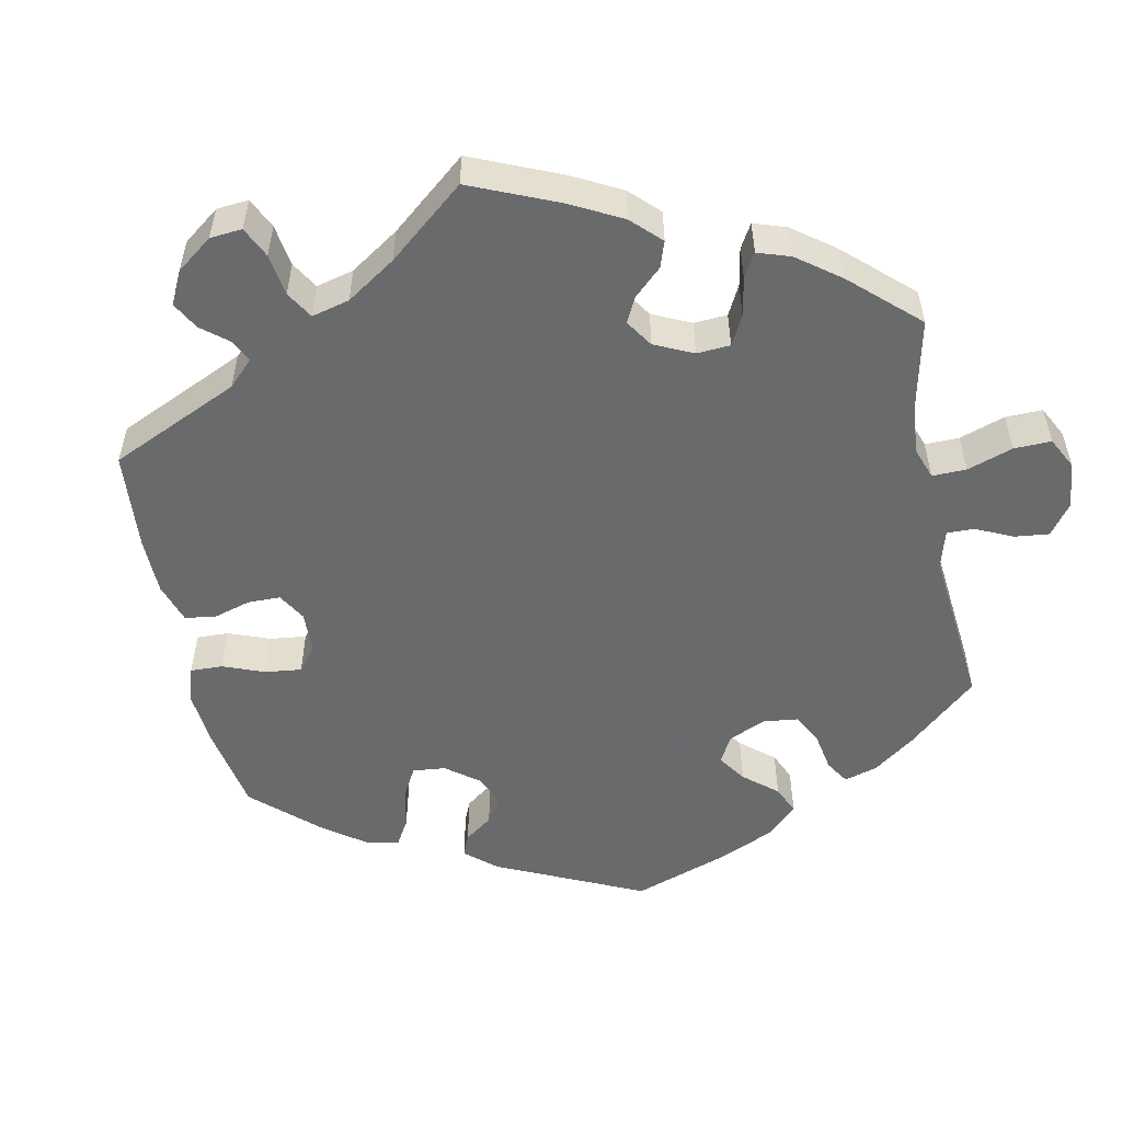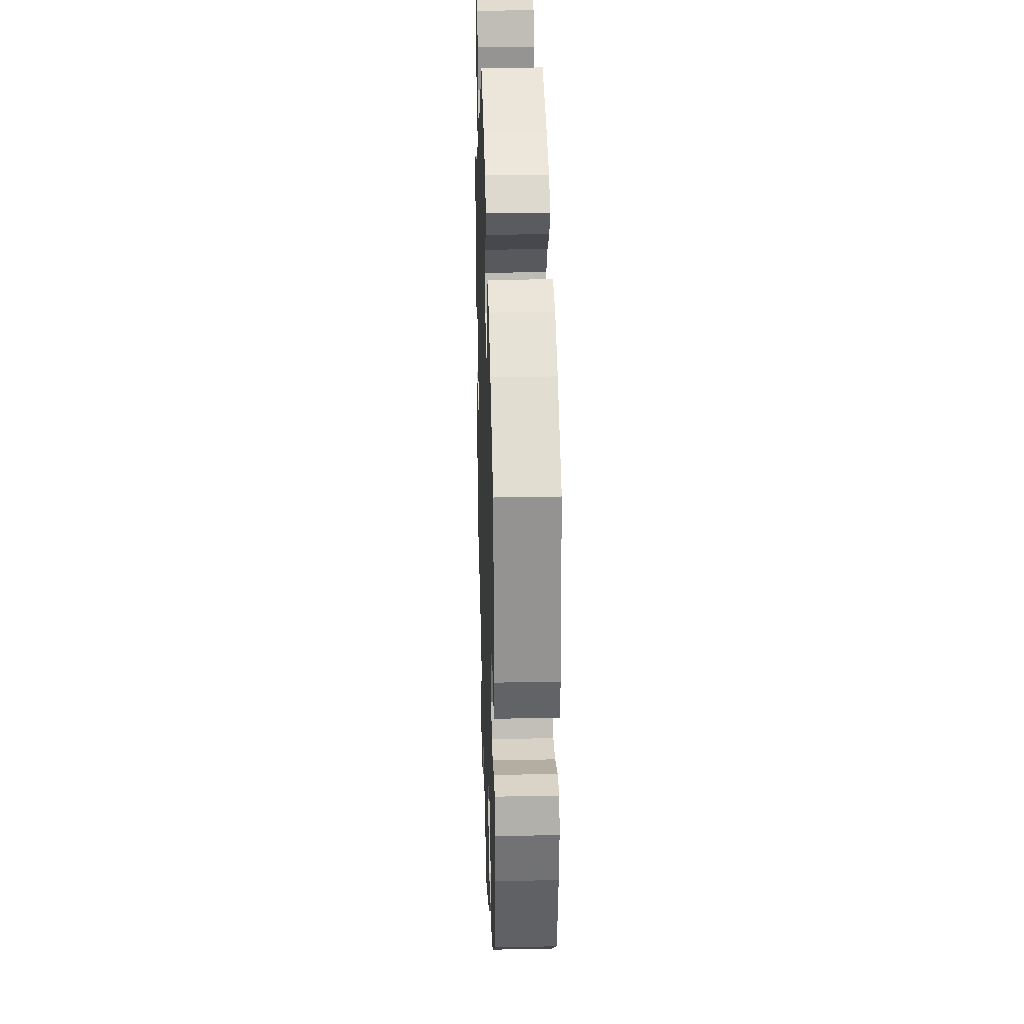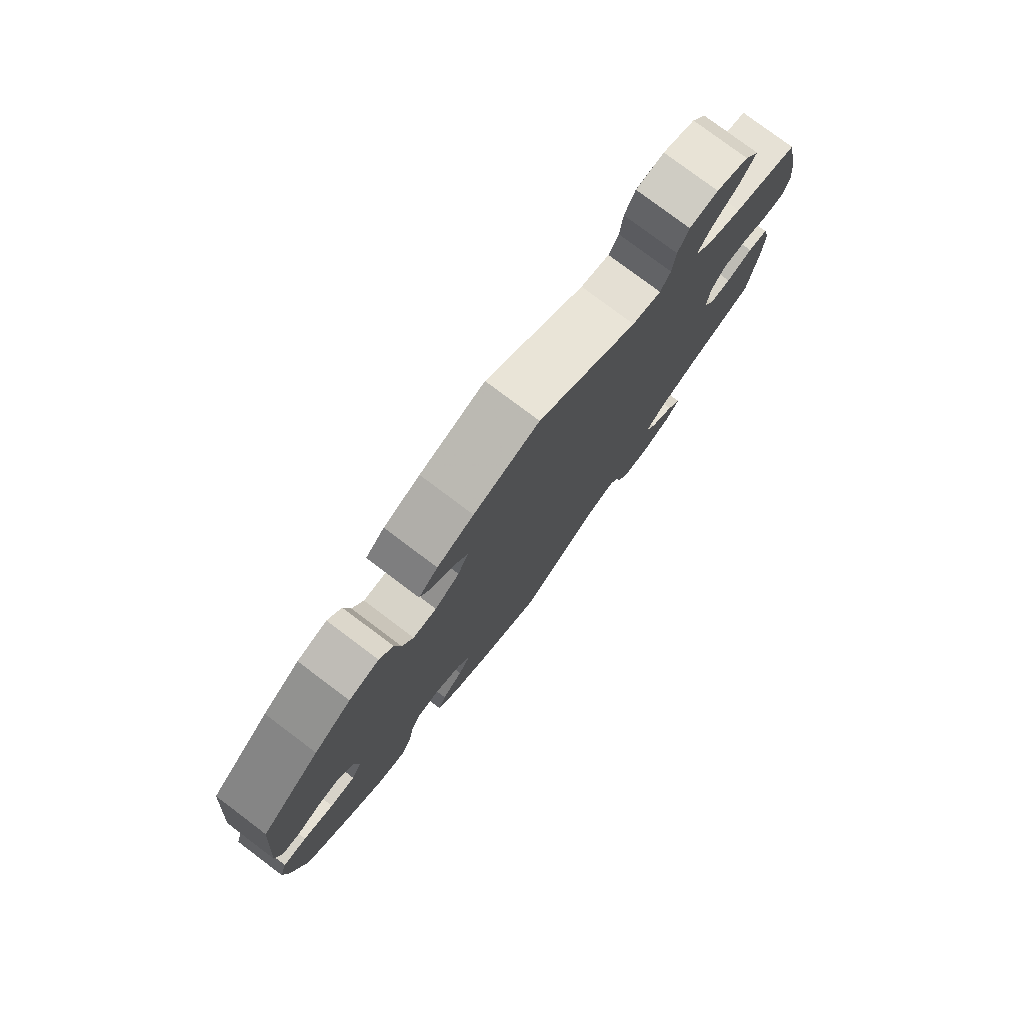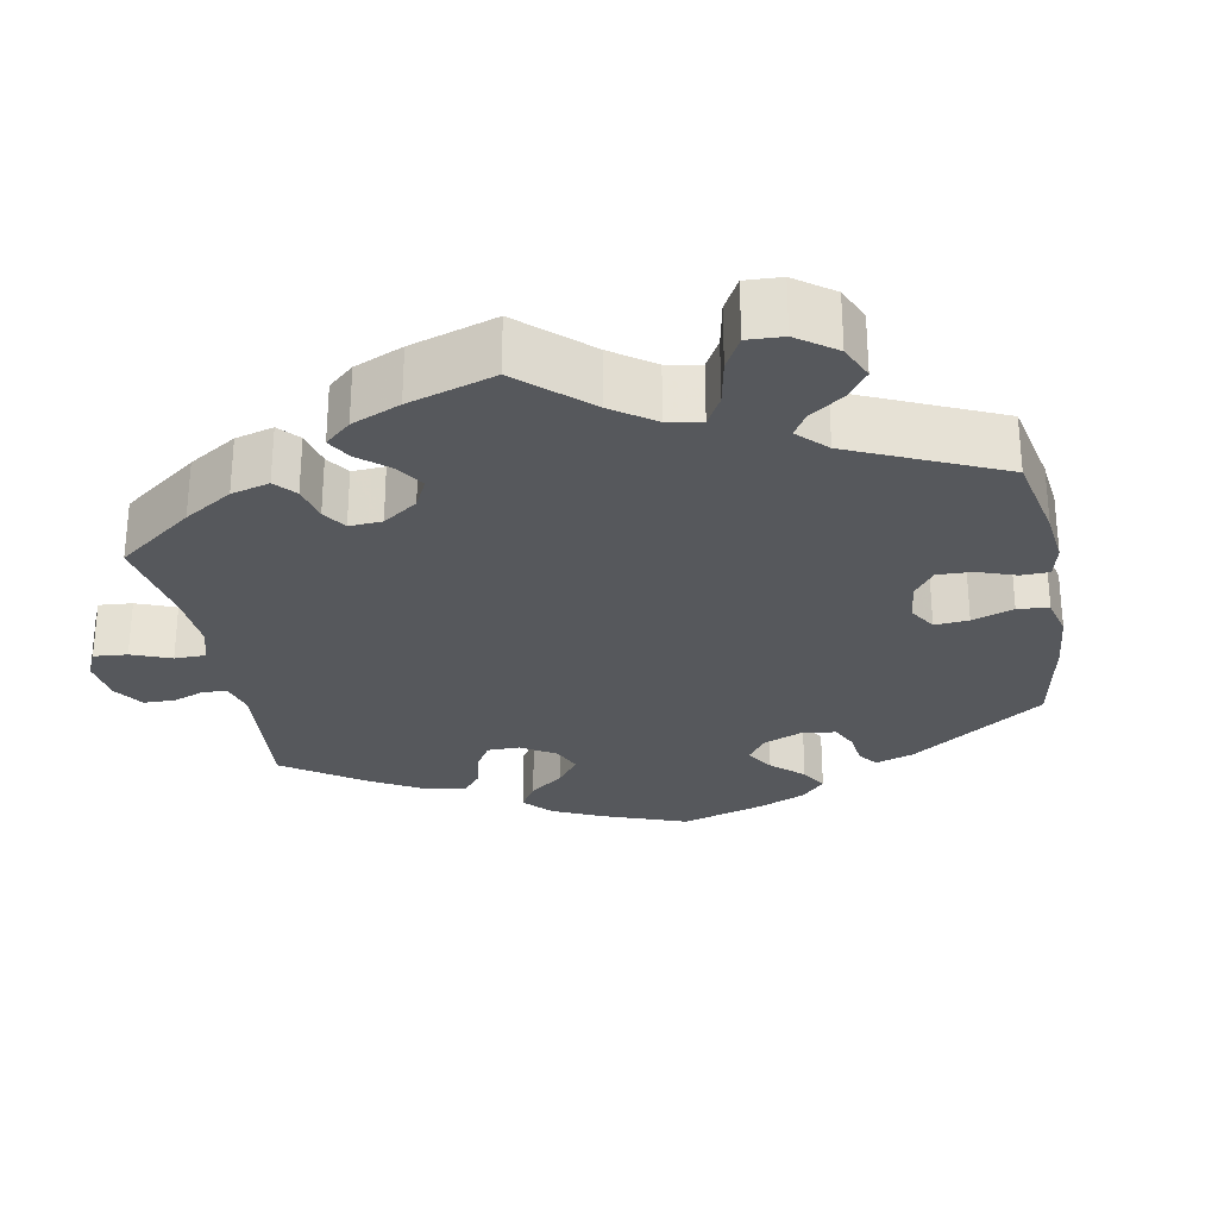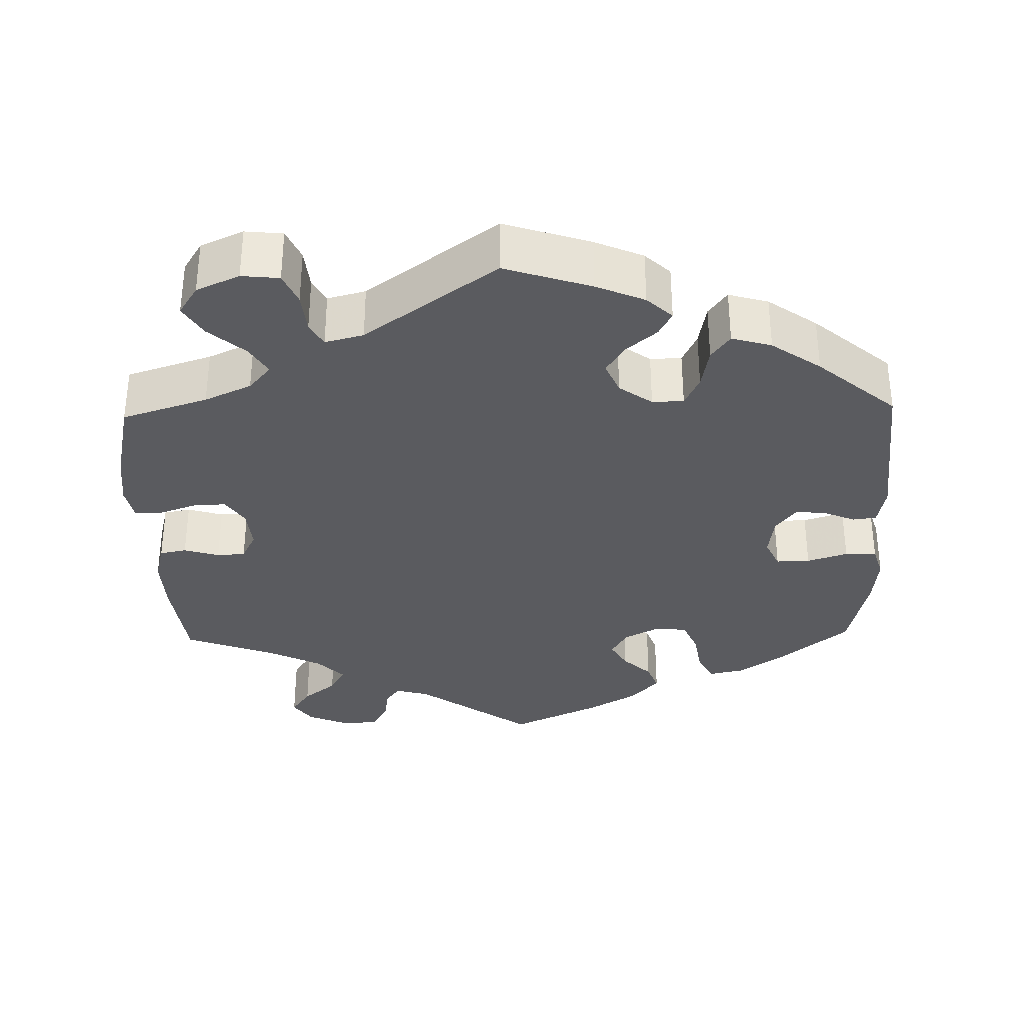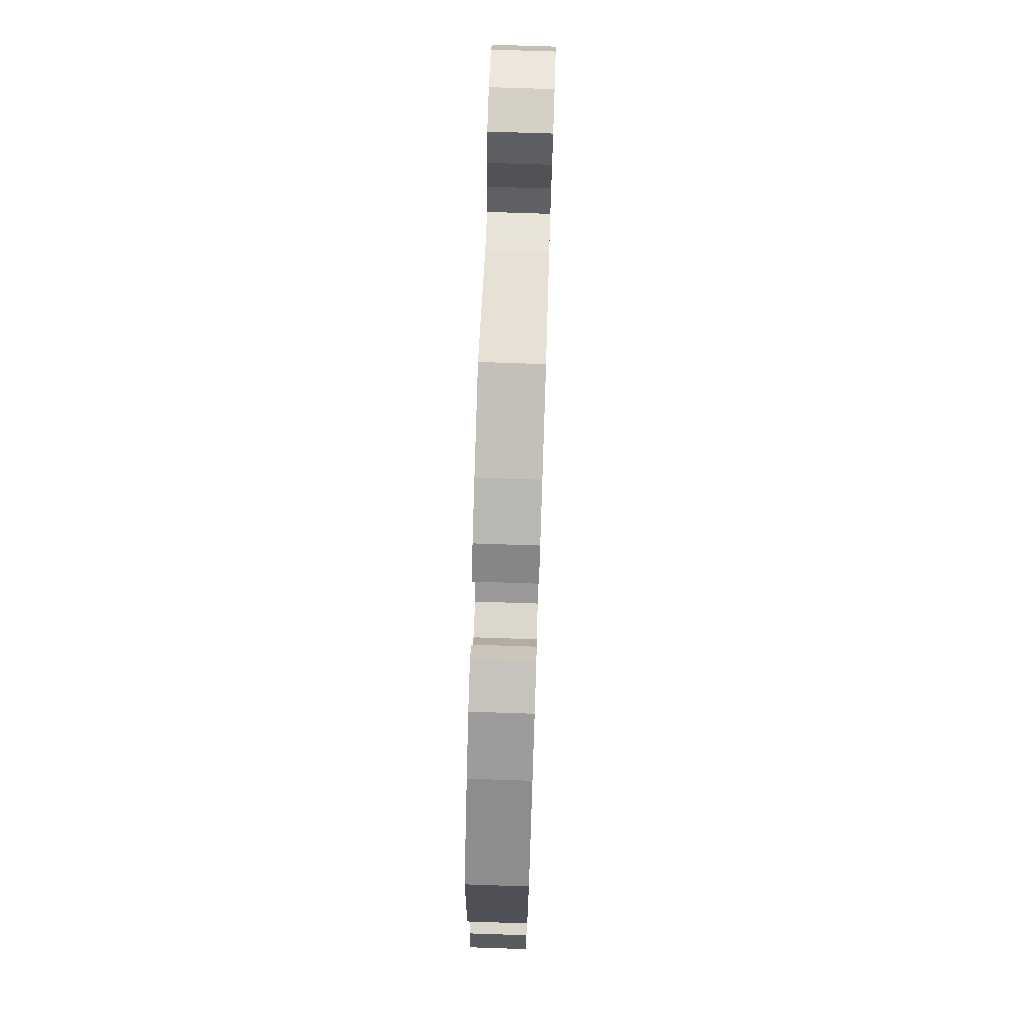
<metadata>
{"format":"obj","ext":"obj","renderer":"f3d","projection":"perspective","resolution":1024,"background":"white","views":[{"elev":-52.9,"azim":-108.5,"up":"+Y"},{"elev":28.5,"azim":88.2,"up":"+Z"},{"elev":78.7,"azim":126.9,"up":"+Z"},{"elev":-27.7,"azim":-49.3,"up":"+Y"},{"elev":-33.5,"azim":1.4,"up":"+Y"},{"elev":74.7,"azim":91.9,"up":"+Z"}]}
</metadata>
<code>
v 0.519 0.07 0.078
v 0.509 0.07 0.026
v 0.478 0.07 0.022
v 0.436 0.07 0.04
v 0.397 0.07 0.043
v 0.37 0.07 0.007
v 0.363 0.07 -0.047
v 0.381 0.07 -0.086
v 0.425 0.07 -0.085
v 0.478 0.07 -0.068
v 0.519 0.07 -0.068
v 0.532 0.07 -0.111
v 0.525 0.07 -0.177
v 0.5 0.07 -0.289
v 0.408 0.07 -0.366
v 0.35 0.07 -0.406
v 0.303 0.07 -0.416
v 0.283 0.07 -0.379
v 0.274 0.07 -0.322
v 0.255 0.07 -0.278
v 0.214 0.07 -0.273
v 0.167 0.07 -0.298
v 0.146 0.07 -0.335
v 0.167 0.07 -0.372
v 0.204 0.07 -0.407
v 0.218 0.07 -0.444
v 0.181 0.07 -0.485
v 0.115 0.07 -0.524
v 0 0.07 -0.578
v -0.15 0.07 -0.471
v -0.194 0.07 -0.459
v -0.212 0.07 -0.485
v -0.219 0.07 -0.529
v -0.24 0.07 -0.564
v -0.287 0.07 -0.567
v -0.341 0.07 -0.544
v -0.365 0.07 -0.51
v -0.34 0.07 -0.474
v -0.297 0.07 -0.44
v -0.277 0.07 -0.404
v -0.312 0.07 -0.368
v -0.38 0.07 -0.334
v -0.5 0.07 -0.289
v -0.515 0.07 -0.166
v -0.518 0.07 -0.092
v -0.505 0.07 -0.042
v -0.47 0.07 -0.035
v -0.424 0.07 -0.049
v -0.387 0.07 -0.047
v -0.368 0.07 -0.009
v -0.373 0.07 0.046
v -0.397 0.07 0.082
v -0.44 0.07 0.08
v -0.488 0.07 0.063
v -0.524 0.07 0.063
v -0.533 0.07 0.107
v -0.525 0.07 0.175
v -0.5 0.07 0.289
v -0.388 0.07 0.325
v -0.327 0.07 0.353
v -0.298 0.07 0.387
v -0.321 0.07 0.425
v -0.368 0.07 0.466
v -0.393 0.07 0.507
v -0.368 0.07 0.546
v -0.312 0.07 0.571
v -0.263 0.07 0.566
v -0.245 0.07 0.525
v -0.24 0.07 0.472
v -0.223 0.07 0.441
v -0.173 0.07 0.454
v -0.001 0.07 0.578
v 0.112 0.07 0.541
v 0.175 0.07 0.514
v 0.208 0.07 0.483
v 0.191 0.07 0.451
v 0.151 0.07 0.417
v 0.127 0.07 0.379
v 0.145 0.07 0.337
v 0.188 0.07 0.306
v 0.229 0.07 0.307
v 0.248 0.07 0.347
v 0.258 0.07 0.403
v 0.282 0.07 0.436
v 0.334 0.07 0.421
v 0.398 0.07 0.376
v 0.5 0.07 0.289
v 0.519 0 0.078
v 0.509 0 0.026
v 0.478 0 0.022
v 0.436 0 0.04
v 0.397 0 0.043
v 0.37 0 0.007
v 0.363 0 -0.047
v 0.381 0 -0.086
v 0.425 0 -0.085
v 0.478 0 -0.068
v 0.519 0 -0.068
v 0.532 0 -0.111
v 0.525 0 -0.177
v 0.5 0 -0.289
v 0.408 0 -0.366
v 0.35 0 -0.406
v 0.303 0 -0.416
v 0.283 0 -0.379
v 0.274 0 -0.322
v 0.255 0 -0.278
v 0.214 0 -0.273
v 0.167 0 -0.298
v 0.146 0 -0.335
v 0.167 0 -0.372
v 0.204 0 -0.407
v 0.218 0 -0.444
v 0.181 0 -0.485
v 0.115 0 -0.524
v 0 0 -0.578
v -0.15 0 -0.471
v -0.194 0 -0.459
v -0.212 0 -0.485
v -0.219 0 -0.529
v -0.24 0 -0.564
v -0.287 0 -0.567
v -0.341 0 -0.544
v -0.365 0 -0.51
v -0.34 0 -0.474
v -0.297 0 -0.44
v -0.277 0 -0.404
v -0.312 0 -0.368
v -0.38 0 -0.334
v -0.5 0 -0.289
v -0.515 0 -0.166
v -0.518 0 -0.092
v -0.505 0 -0.042
v -0.47 0 -0.035
v -0.424 0 -0.049
v -0.387 0 -0.047
v -0.368 0 -0.009
v -0.373 0 0.046
v -0.397 0 0.082
v -0.44 0 0.08
v -0.488 0 0.063
v -0.524 0 0.063
v -0.533 0 0.107
v -0.525 0 0.175
v -0.5 0 0.289
v -0.388 0 0.325
v -0.327 0 0.353
v -0.298 0 0.387
v -0.321 0 0.425
v -0.368 0 0.466
v -0.393 0 0.507
v -0.368 0 0.546
v -0.312 0 0.571
v -0.263 0 0.566
v -0.245 0 0.525
v -0.24 0 0.472
v -0.223 0 0.441
v -0.173 0 0.454
v -0.001 0 0.578
v 0.112 0 0.541
v 0.175 0 0.514
v 0.208 0 0.483
v 0.191 0 0.451
v 0.151 0 0.417
v 0.127 0 0.379
v 0.145 0 0.337
v 0.188 0 0.306
v 0.229 0 0.307
v 0.248 0 0.347
v 0.258 0 0.403
v 0.282 0 0.436
v 0.334 0 0.421
v 0.398 0 0.376
v 0.5 0 0.289
f 82 83 84 85
f 81 82 85 86
f 74 75 76 77
f 74 77 78
f 71 72 73 74
f 70 71 74 78
f 66 67 68 69
f 66 69 70
f 65 66 70
f 62 63 64 65
f 61 62 65 70
f 60 61 70 78
f 56 57 58 59
f 53 54 55 56
f 52 53 56 59
f 51 52 59 60
f 45 46 47 48
f 45 48 49
f 42 43 44 45
f 41 42 45 49
f 40 41 49 50
f 36 37 38 39
f 36 39 40
f 35 36 40
f 32 33 34 35
f 31 32 35 40
f 30 31 40 50
f 24 25 26 27
f 23 24 27 28
f 16 17 18 19
f 16 19 20
f 15 16 20
f 14 15 20
f 13 14 20 21
f 9 10 11 12
f 8 9 12 13
f 1 2 3 4
f 1 4 5
f 81 86 87 1
f 51 60 78 79
f 51 79 80
f 23 28 29 30
f 22 23 30 50
f 21 22 50 51
f 8 13 21 51
f 80 81 1 5
f 7 8 51 80
f 6 7 80
f 5 6 80
f 172 171 170 169
f 173 172 169 168
f 164 163 162 161
f 165 164 161
f 161 160 159 158
f 165 161 158 157
f 156 155 154 153
f 157 156 153
f 157 153 152
f 152 151 150 149
f 157 152 149 148
f 165 157 148 147
f 146 145 144 143
f 143 142 141 140
f 146 143 140 139
f 147 146 139 138
f 135 134 133 132
f 136 135 132
f 132 131 130 129
f 136 132 129 128
f 137 136 128 127
f 126 125 124 123
f 127 126 123
f 127 123 122
f 122 121 120 119
f 127 122 119 118
f 137 127 118 117
f 114 113 112 111
f 115 114 111 110
f 106 105 104 103
f 107 106 103
f 107 103 102
f 107 102 101
f 108 107 101 100
f 99 98 97 96
f 100 99 96 95
f 91 90 89 88
f 92 91 88
f 88 174 173 168
f 166 165 147 138
f 167 166 138
f 117 116 115 110
f 137 117 110 109
f 138 137 109 108
f 138 108 100 95
f 92 88 168 167
f 167 138 95 94
f 167 94 93
f 167 93 92
f 1 88 89 2
f 2 89 90 3
f 3 90 91 4
f 4 91 92 5
f 5 92 93 6
f 6 93 94 7
f 7 94 95 8
f 8 95 96 9
f 9 96 97 10
f 10 97 98 11
f 11 98 99 12
f 12 99 100 13
f 13 100 101 14
f 14 101 102 15
f 15 102 103 16
f 16 103 104 17
f 17 104 105 18
f 18 105 106 19
f 19 106 107 20
f 20 107 108 21
f 21 108 109 22
f 22 109 110 23
f 23 110 111 24
f 24 111 112 25
f 25 112 113 26
f 26 113 114 27
f 27 114 115 28
f 28 115 116 29
f 29 116 117 30
f 30 117 118 31
f 31 118 119 32
f 32 119 120 33
f 33 120 121 34
f 34 121 122 35
f 35 122 123 36
f 36 123 124 37
f 37 124 125 38
f 38 125 126 39
f 39 126 127 40
f 40 127 128 41
f 41 128 129 42
f 42 129 130 43
f 43 130 131 44
f 44 131 132 45
f 45 132 133 46
f 46 133 134 47
f 47 134 135 48
f 48 135 136 49
f 49 136 137 50
f 50 137 138 51
f 51 138 139 52
f 52 139 140 53
f 53 140 141 54
f 54 141 142 55
f 55 142 143 56
f 56 143 144 57
f 57 144 145 58
f 58 145 146 59
f 59 146 147 60
f 60 147 148 61
f 61 148 149 62
f 62 149 150 63
f 63 150 151 64
f 64 151 152 65
f 65 152 153 66
f 66 153 154 67
f 67 154 155 68
f 68 155 156 69
f 69 156 157 70
f 70 157 158 71
f 71 158 159 72
f 72 159 160 73
f 73 160 161 74
f 74 161 162 75
f 75 162 163 76
f 76 163 164 77
f 77 164 165 78
f 78 165 166 79
f 79 166 167 80
f 80 167 168 81
f 81 168 169 82
f 82 169 170 83
f 83 170 171 84
f 84 171 172 85
f 85 172 173 86
f 86 173 174 87
f 87 174 88 1

</code>
